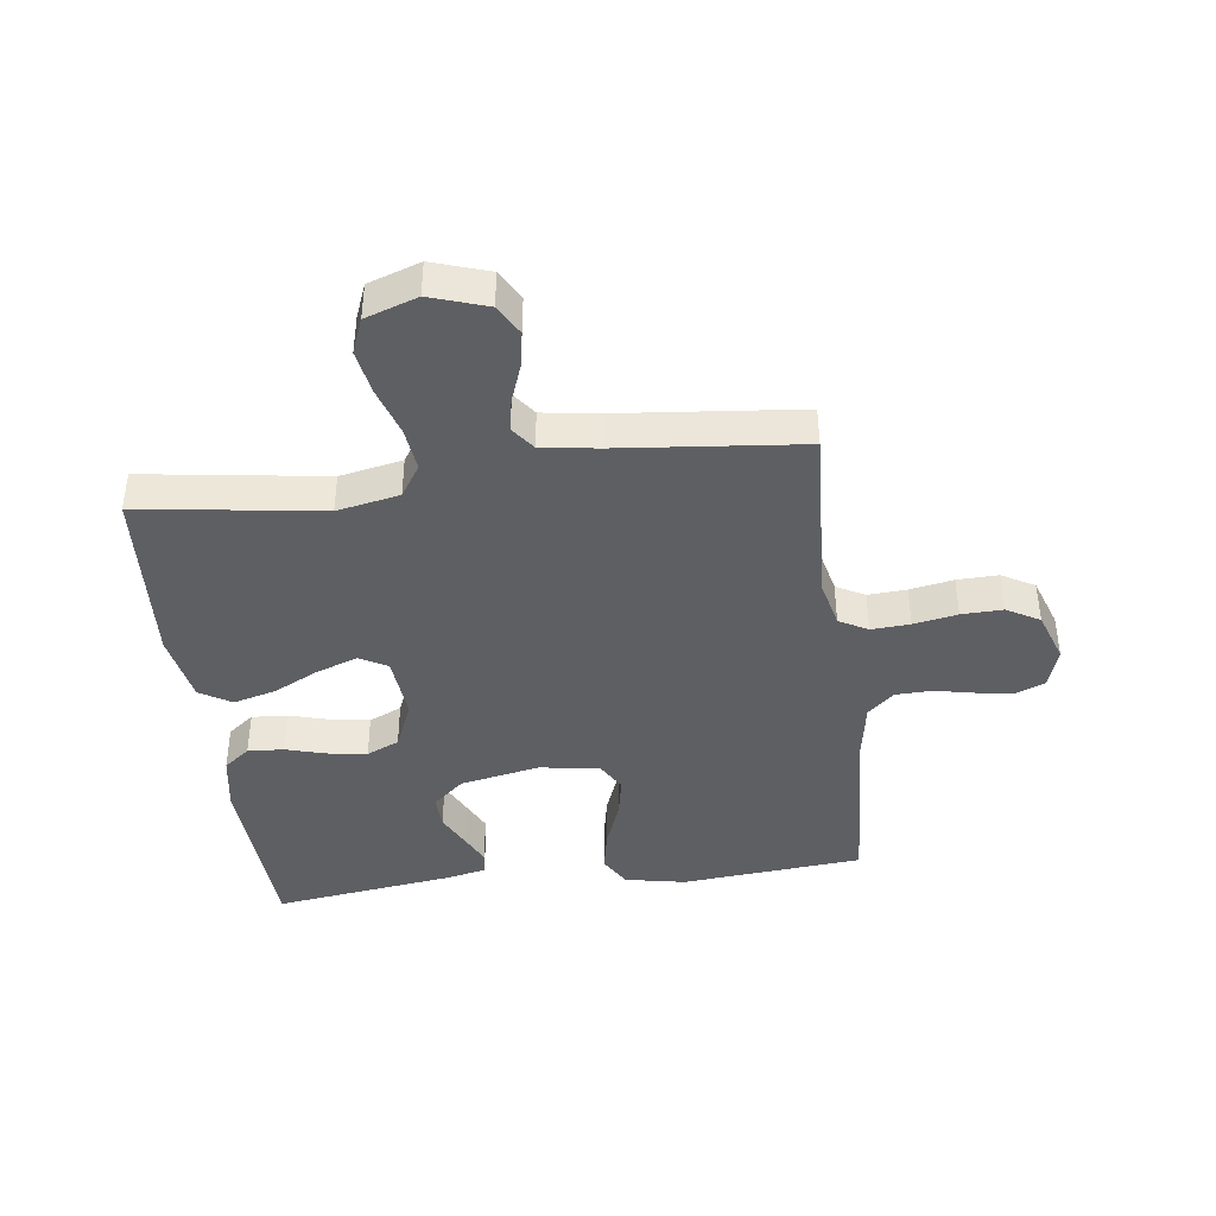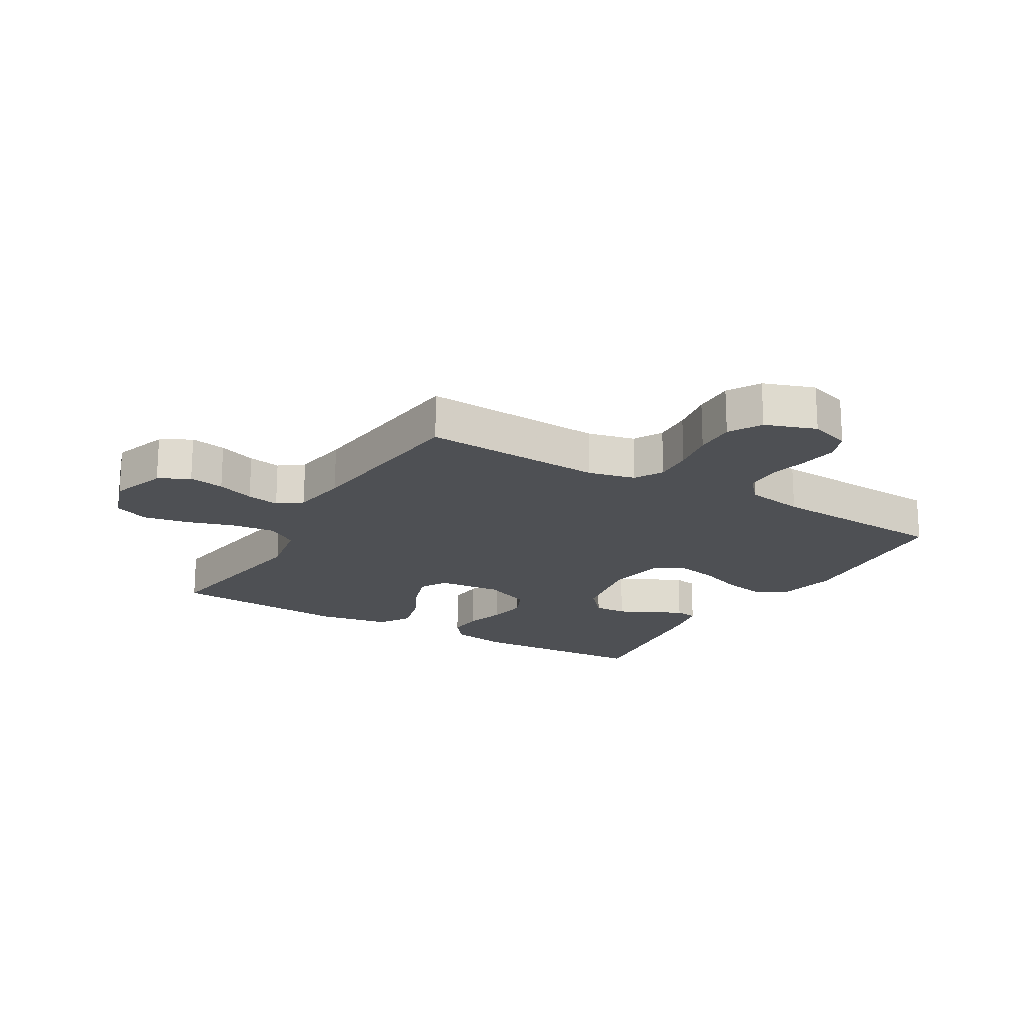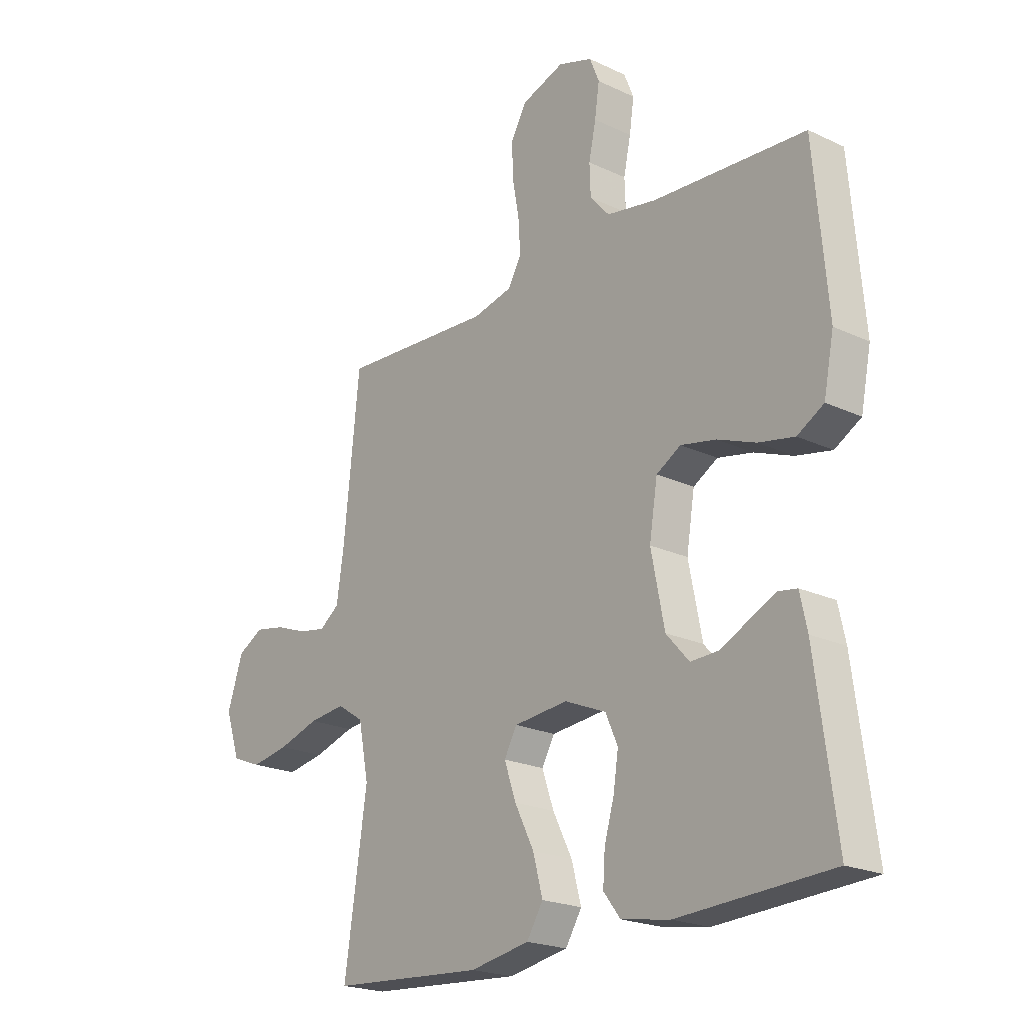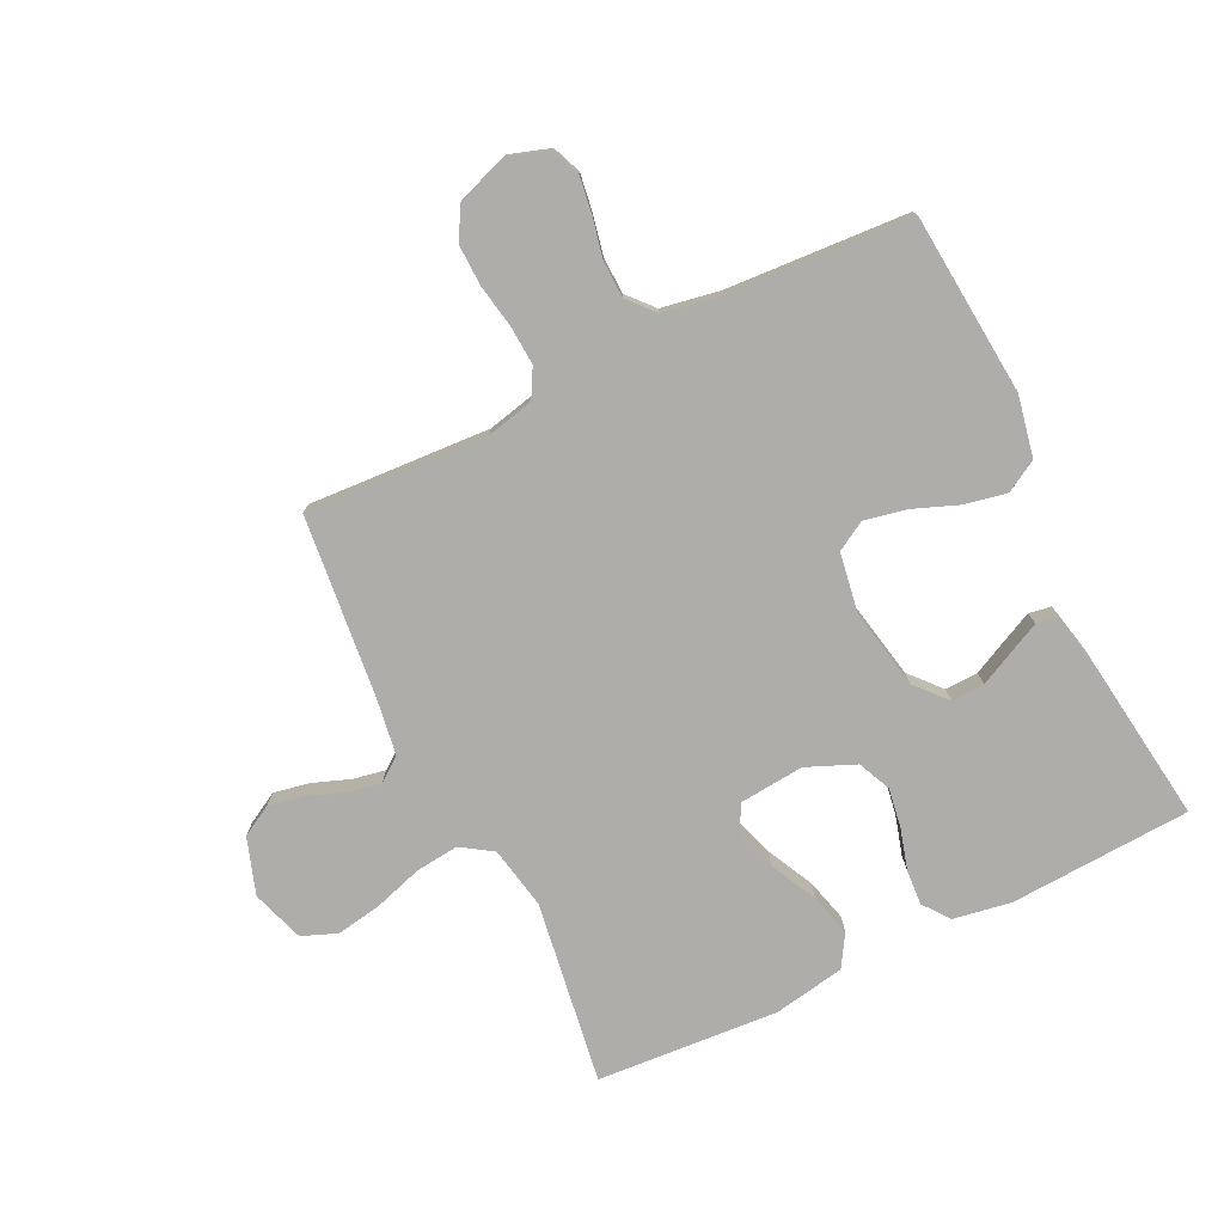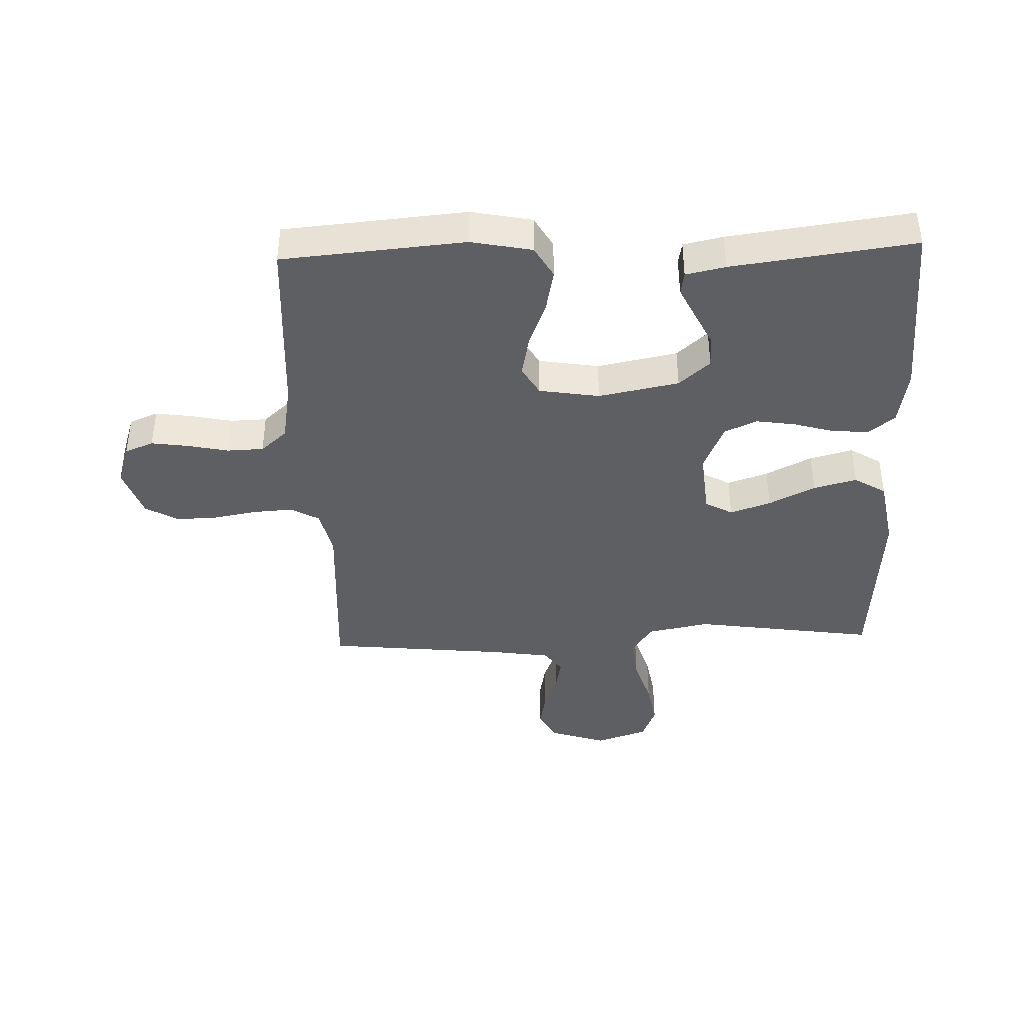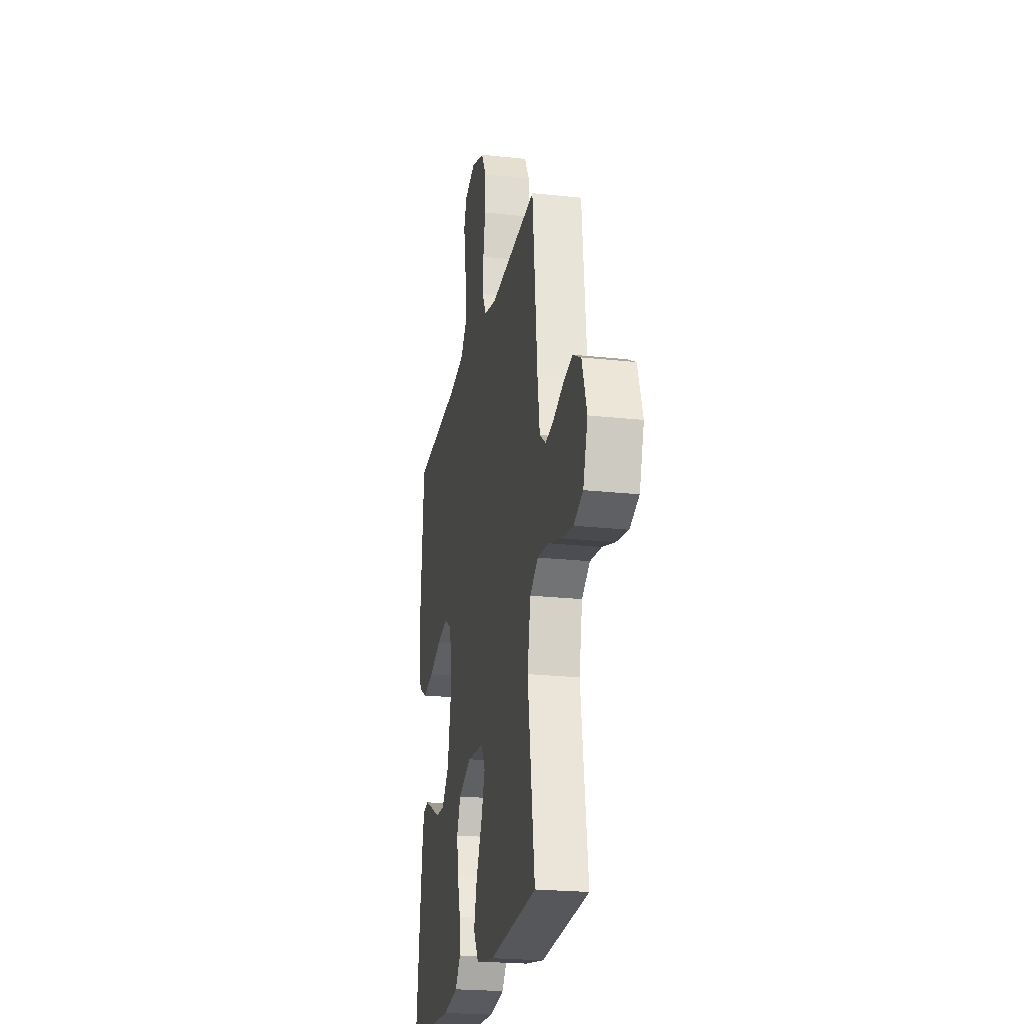
<metadata>
{"format":"obj","ext":"obj","renderer":"f3d","projection":"perspective","resolution":1024,"background":"white","views":[{"elev":-41.4,"azim":-82.5,"up":"+Y"},{"elev":-18.9,"azim":-30.5,"up":"+Y"},{"elev":-21.3,"azim":50.0,"up":"+Z"},{"elev":-77.3,"azim":25.9,"up":"+Y"},{"elev":-40.6,"azim":92.0,"up":"+Y"},{"elev":-22.7,"azim":-100.6,"up":"+Z"}]}
</metadata>
<code>
v -0.5 0.07 0.5
v -0.2 0.07 0.483
v -0.122 0.07 0.501
v -0.096 0.07 0.548
v -0.1 0.07 0.612
v -0.113 0.07 0.684
v -0.115 0.07 0.752
v -0.084 0.07 0.806
v 0 0.07 0.835
v 0.067 0.07 0.813
v 0.086 0.07 0.766
v 0.077 0.07 0.704
v 0.063 0.07 0.638
v 0.065 0.07 0.578
v 0.103 0.07 0.535
v 0.2 0.07 0.518
v 0.5 0.07 0.5
v 0.526 0.07 0.2
v 0.506 0.07 0.1
v 0.454 0.07 0.07
v 0.384 0.07 0.084
v 0.309 0.07 0.113
v 0.24 0.07 0.127
v 0.192 0.07 0.099
v 0.176 0.07 0
v 0.202 0.07 -0.132
v 0.247 0.07 -0.183
v 0.302 0.07 -0.181
v 0.359 0.07 -0.153
v 0.409 0.07 -0.129
v 0.446 0.07 -0.135
v 0.46 0.07 -0.2
v 0.5 0.07 -0.5
v 0.2 0.07 -0.516
v 0.105 0.07 -0.5
v 0.072 0.07 -0.457
v 0.076 0.07 -0.398
v 0.095 0.07 -0.332
v 0.105 0.07 -0.267
v 0.081 0.07 -0.213
v 0 0.07 -0.179
v -0.106 0.07 -0.189
v -0.131 0.07 -0.234
v -0.108 0.07 -0.301
v -0.07 0.07 -0.377
v -0.051 0.07 -0.448
v -0.083 0.07 -0.5
v -0.2 0.07 -0.521
v -0.5 0.07 -0.5
v -0.456 0.07 -0.2
v -0.476 0.07 -0.097
v -0.528 0.07 -0.063
v -0.599 0.07 -0.071
v -0.679 0.07 -0.096
v -0.753 0.07 -0.109
v -0.811 0.07 -0.086
v -0.84 0.07 0
v -0.809 0.07 0.093
v -0.759 0.07 0.121
v -0.7 0.07 0.11
v -0.638 0.07 0.087
v -0.584 0.07 0.077
v -0.545 0.07 0.106
v -0.531 0.07 0.2
v -0.5 0 0.5
v -0.2 0 0.483
v -0.122 0 0.501
v -0.096 0 0.548
v -0.1 0 0.612
v -0.113 0 0.684
v -0.115 0 0.752
v -0.084 0 0.806
v 0 0 0.835
v 0.067 0 0.813
v 0.086 0 0.766
v 0.077 0 0.704
v 0.063 0 0.638
v 0.065 0 0.578
v 0.103 0 0.535
v 0.2 0 0.518
v 0.5 0 0.5
v 0.526 0 0.2
v 0.506 0 0.1
v 0.454 0 0.07
v 0.384 0 0.084
v 0.309 0 0.113
v 0.24 0 0.127
v 0.192 0 0.099
v 0.176 0 0
v 0.202 0 -0.132
v 0.247 0 -0.183
v 0.302 0 -0.181
v 0.359 0 -0.153
v 0.409 0 -0.129
v 0.446 0 -0.135
v 0.46 0 -0.2
v 0.5 0 -0.5
v 0.2 0 -0.516
v 0.105 0 -0.5
v 0.072 0 -0.457
v 0.076 0 -0.398
v 0.095 0 -0.332
v 0.105 0 -0.267
v 0.081 0 -0.213
v 0 0 -0.179
v -0.106 0 -0.189
v -0.131 0 -0.234
v -0.108 0 -0.301
v -0.07 0 -0.377
v -0.051 0 -0.448
v -0.083 0 -0.5
v -0.2 0 -0.521
v -0.5 0 -0.5
v -0.456 0 -0.2
v -0.476 0 -0.097
v -0.528 0 -0.063
v -0.599 0 -0.071
v -0.679 0 -0.096
v -0.753 0 -0.109
v -0.811 0 -0.086
v -0.84 0 0
v -0.809 0 0.093
v -0.759 0 0.121
v -0.7 0 0.11
v -0.638 0 0.087
v -0.584 0 0.077
v -0.545 0 0.106
v -0.531 0 0.2
f 59 60 61
f 58 59 61
f 57 58 61
f 56 57 61
f 55 56 61
f 54 55 61
f 53 54 61
f 52 53 61 62
f 51 52 62 63
f 48 49 50
f 47 48 50
f 46 47 50
f 45 46 50
f 44 45 50
f 43 44 50 51
f 51 63 64
f 43 51 64
f 42 43 64
f 36 37 38
f 35 36 38
f 34 35 38
f 33 34 38
f 32 33 38
f 31 32 38
f 30 31 38
f 29 30 38
f 28 29 38
f 27 28 38 39
f 26 27 39 40
f 20 21 22
f 19 20 22
f 18 19 22
f 17 18 22
f 16 17 22
f 15 16 22 23
f 14 15 23 24
f 11 12 13
f 10 11 13
f 9 10 13
f 8 9 13
f 7 8 13
f 6 7 13
f 5 6 13
f 4 5 13 14
f 14 24 25
f 4 14 25
f 3 4 25
f 64 1 2
f 42 64 2
f 41 42 2
f 26 40 41
f 25 26 41
f 3 25 41
f 2 3 41
f 125 124 123
f 125 123 122
f 125 122 121
f 125 121 120
f 125 120 119
f 125 119 118
f 125 118 117
f 126 125 117 116
f 127 126 116 115
f 114 113 112
f 114 112 111
f 114 111 110
f 114 110 109
f 114 109 108
f 115 114 108 107
f 128 127 115
f 128 115 107
f 128 107 106
f 102 101 100
f 102 100 99
f 102 99 98
f 102 98 97
f 102 97 96
f 102 96 95
f 102 95 94
f 102 94 93
f 102 93 92
f 103 102 92 91
f 104 103 91 90
f 86 85 84
f 86 84 83
f 86 83 82
f 86 82 81
f 86 81 80
f 87 86 80 79
f 88 87 79 78
f 77 76 75
f 77 75 74
f 77 74 73
f 77 73 72
f 77 72 71
f 77 71 70
f 77 70 69
f 78 77 69 68
f 89 88 78
f 89 78 68
f 89 68 67
f 66 65 128
f 66 128 106
f 66 106 105
f 105 104 90
f 105 90 89
f 105 89 67
f 105 67 66
f 1 65 66 2
f 2 66 67 3
f 3 67 68 4
f 4 68 69 5
f 5 69 70 6
f 6 70 71 7
f 7 71 72 8
f 8 72 73 9
f 9 73 74 10
f 10 74 75 11
f 11 75 76 12
f 12 76 77 13
f 13 77 78 14
f 14 78 79 15
f 15 79 80 16
f 16 80 81 17
f 17 81 82 18
f 18 82 83 19
f 19 83 84 20
f 20 84 85 21
f 21 85 86 22
f 22 86 87 23
f 23 87 88 24
f 24 88 89 25
f 25 89 90 26
f 26 90 91 27
f 27 91 92 28
f 28 92 93 29
f 29 93 94 30
f 30 94 95 31
f 31 95 96 32
f 32 96 97 33
f 33 97 98 34
f 34 98 99 35
f 35 99 100 36
f 36 100 101 37
f 37 101 102 38
f 38 102 103 39
f 39 103 104 40
f 40 104 105 41
f 41 105 106 42
f 42 106 107 43
f 43 107 108 44
f 44 108 109 45
f 45 109 110 46
f 46 110 111 47
f 47 111 112 48
f 48 112 113 49
f 49 113 114 50
f 50 114 115 51
f 51 115 116 52
f 52 116 117 53
f 53 117 118 54
f 54 118 119 55
f 55 119 120 56
f 56 120 121 57
f 57 121 122 58
f 58 122 123 59
f 59 123 124 60
f 60 124 125 61
f 61 125 126 62
f 62 126 127 63
f 63 127 128 64
f 64 128 65 1

</code>
